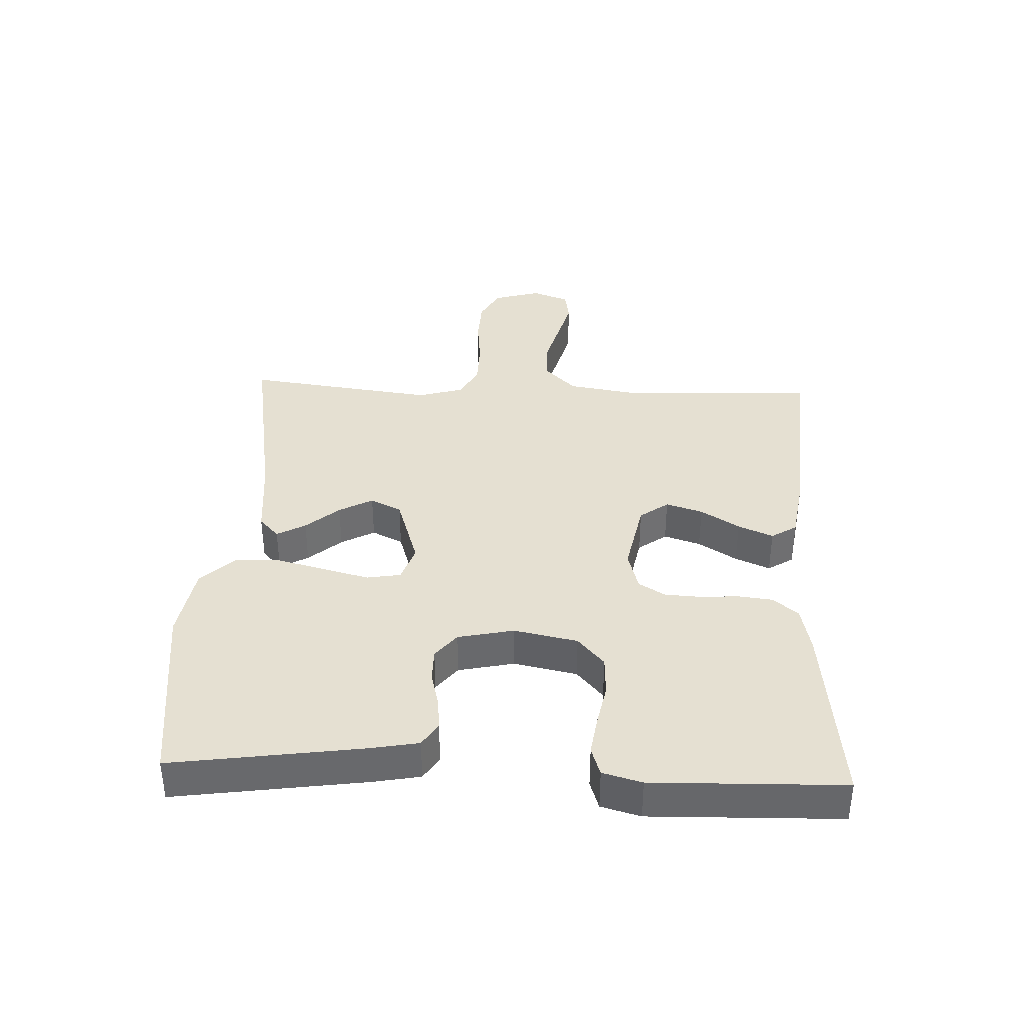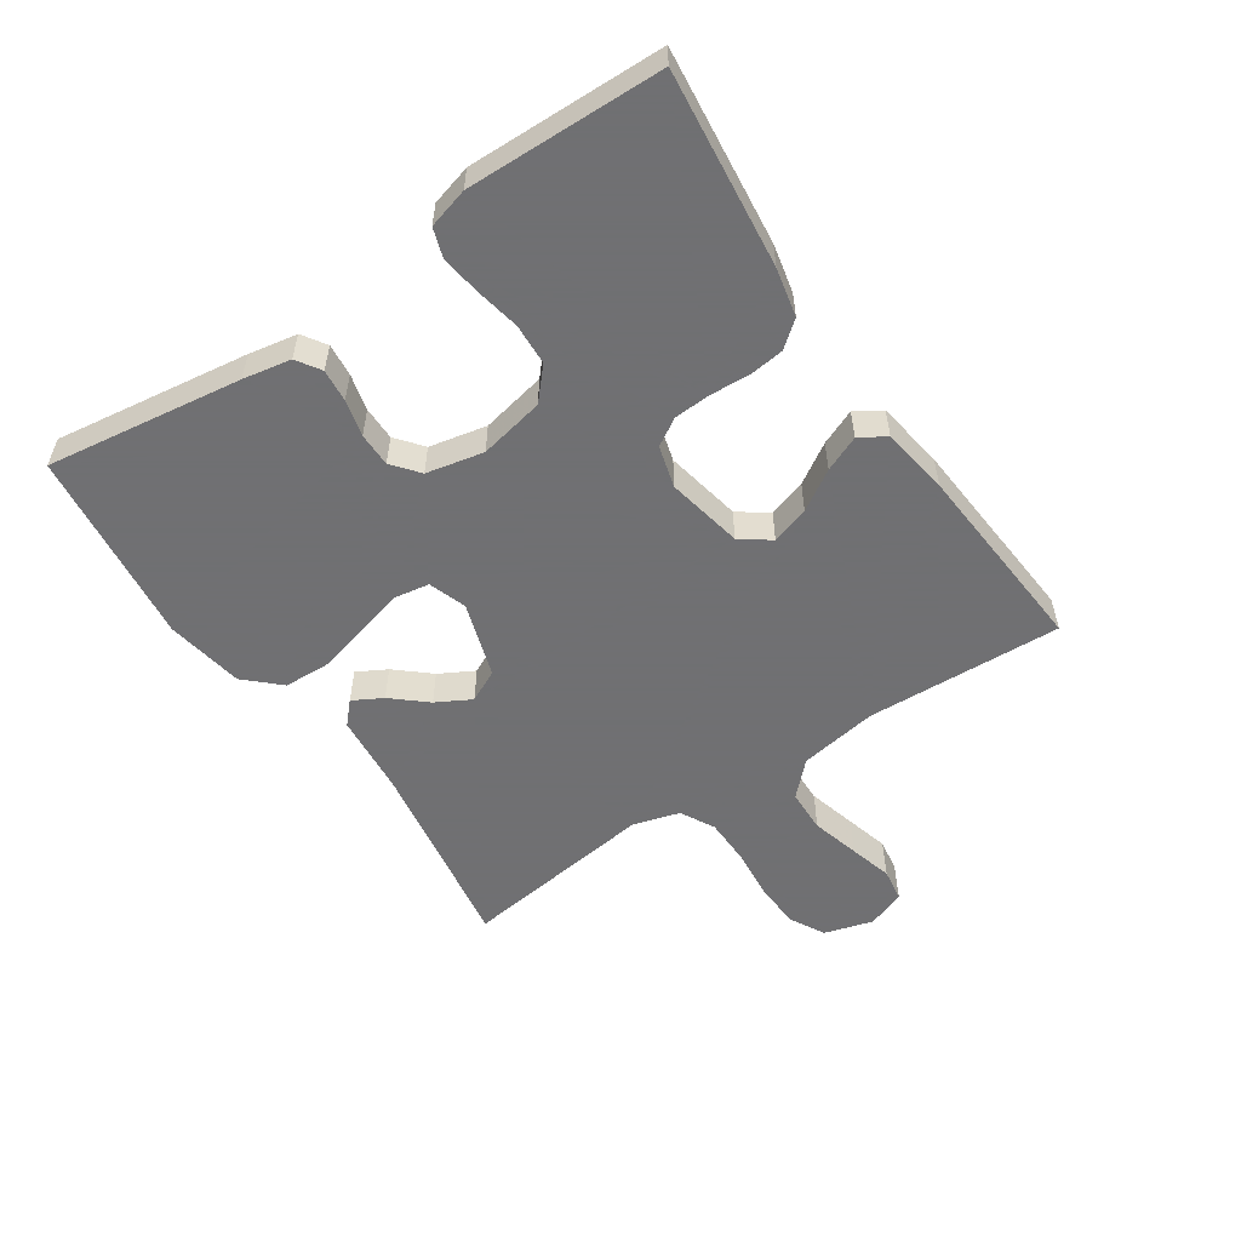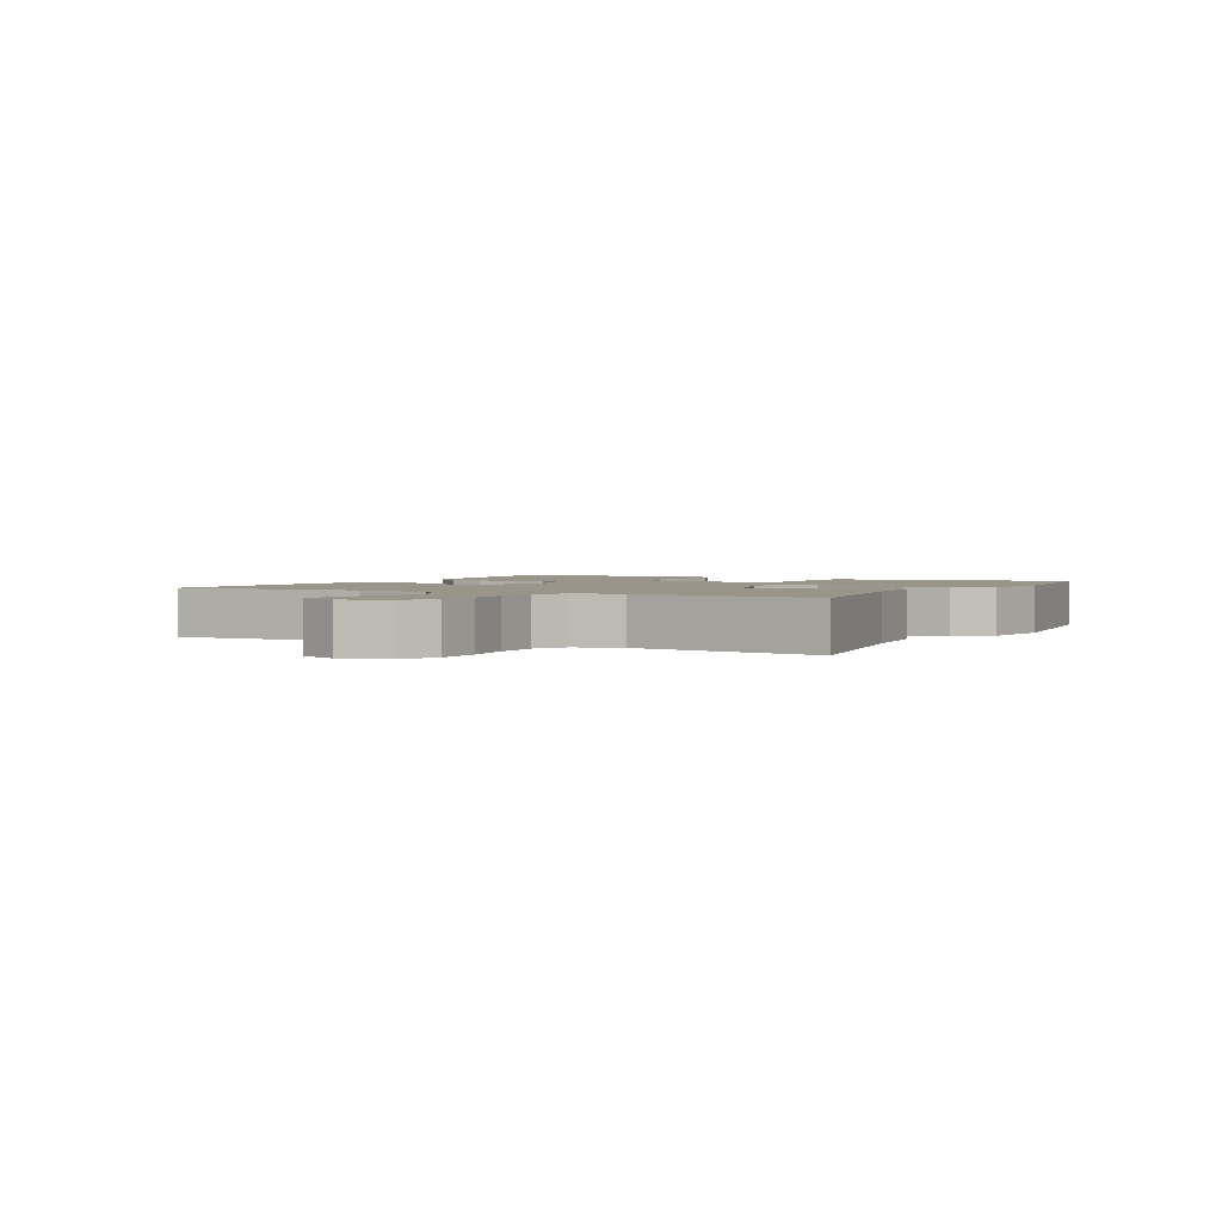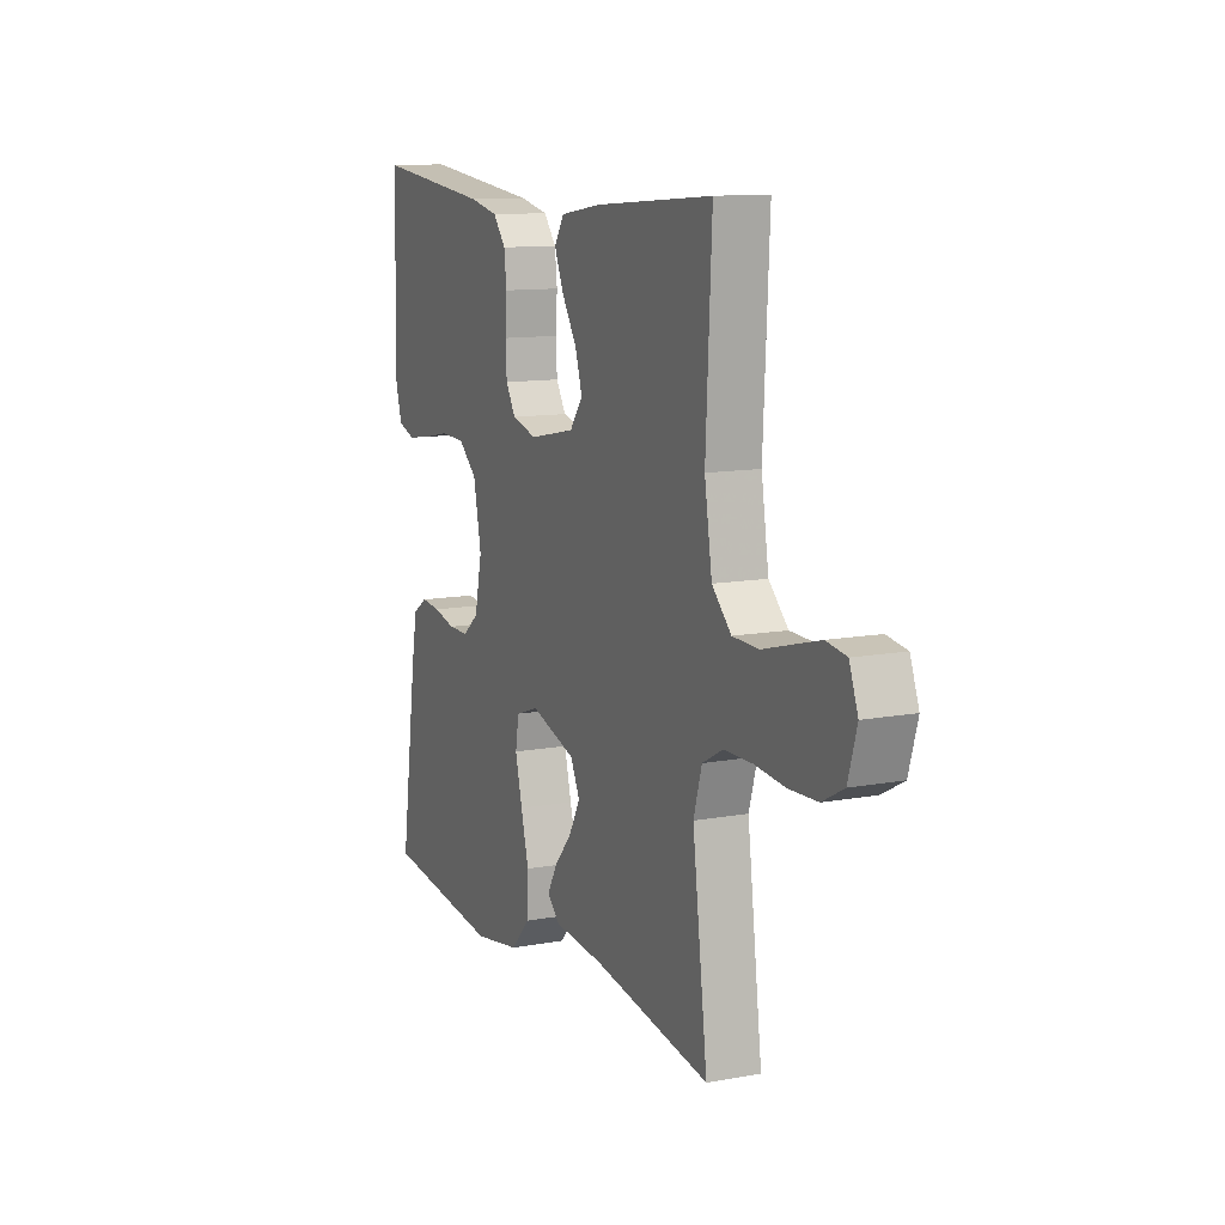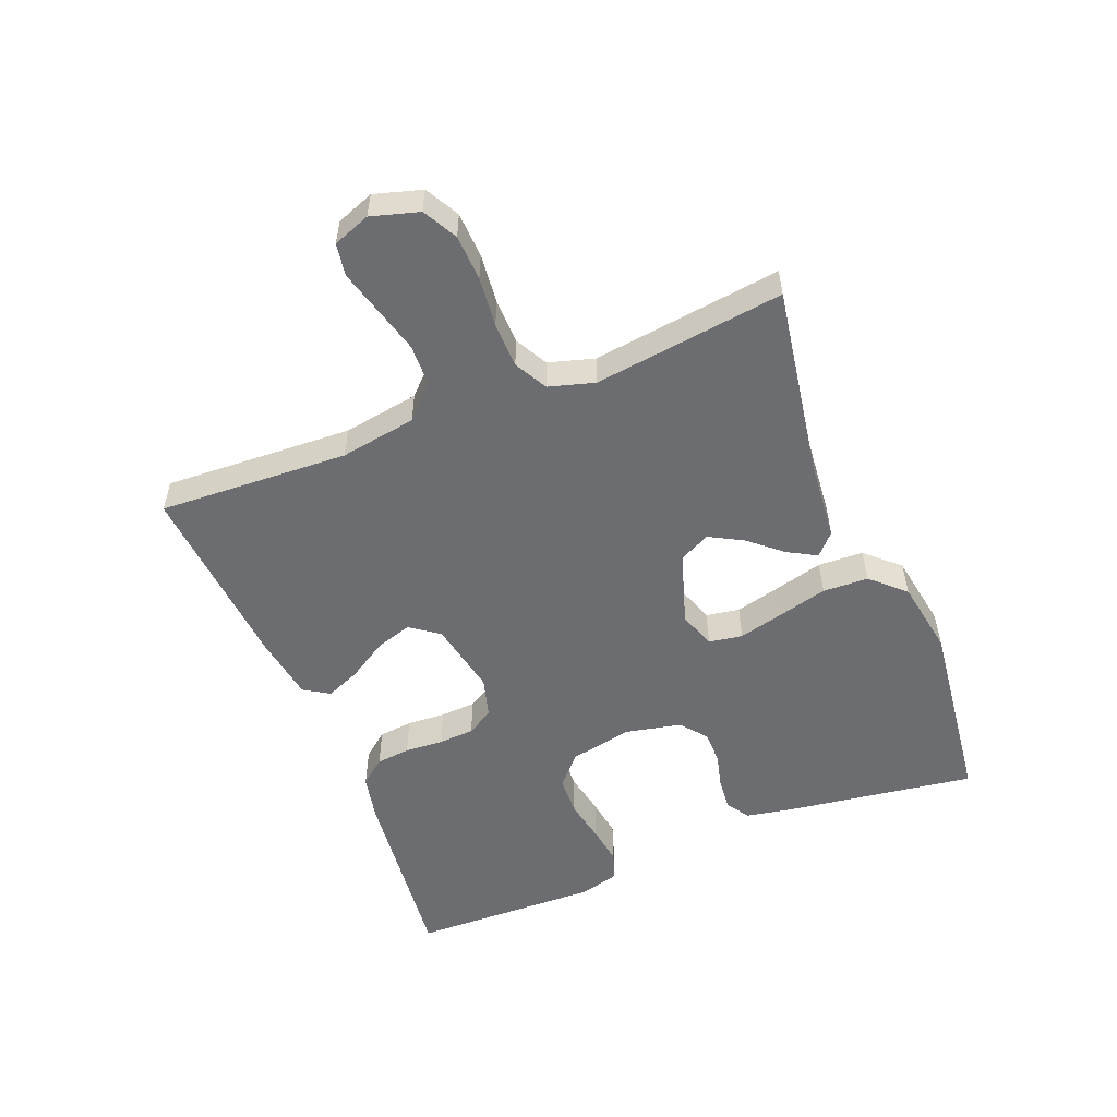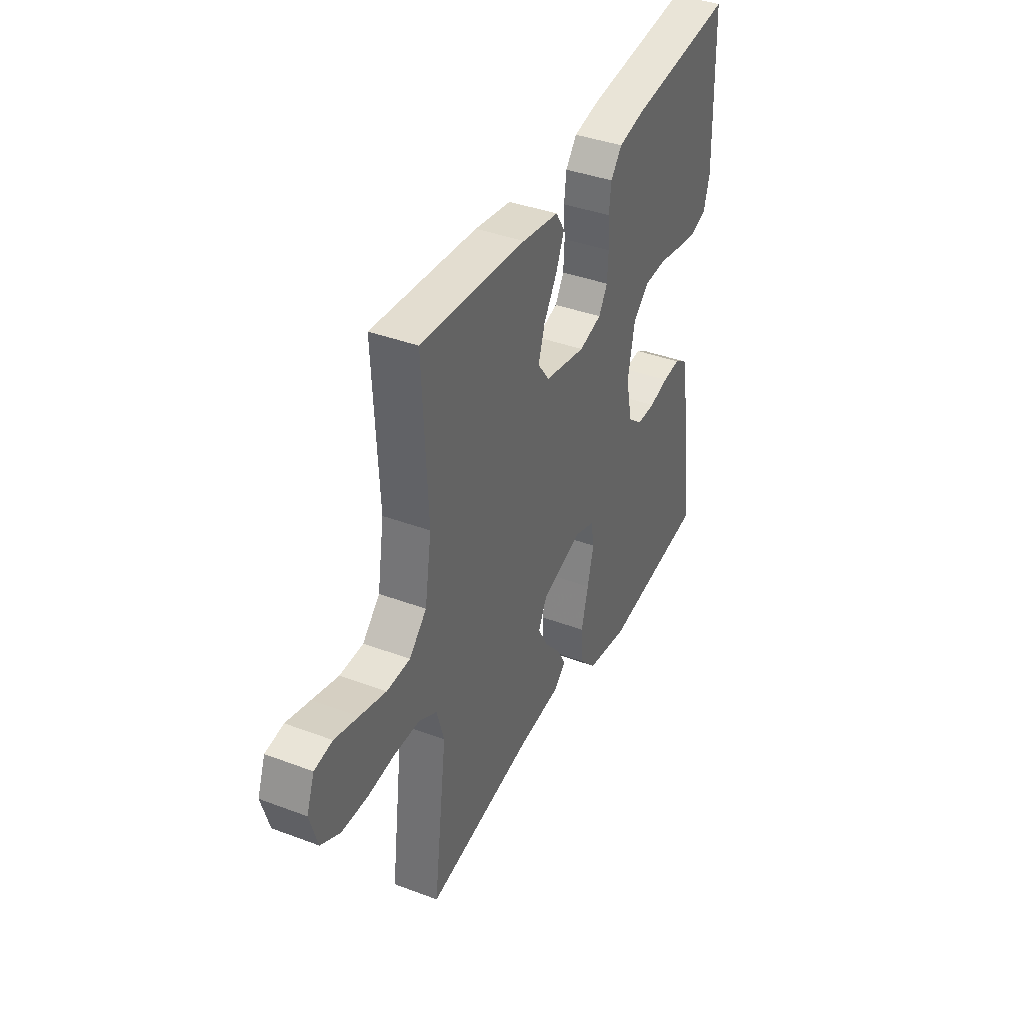
<metadata>
{"format":"obj","ext":"obj","renderer":"f3d","projection":"perspective","resolution":1024,"background":"white","views":[{"elev":37.7,"azim":-87.5,"up":"+Y"},{"elev":-55.0,"azim":-55.9,"up":"+Y"},{"elev":2.1,"azim":118.0,"up":"+Y"},{"elev":11.5,"azim":65.7,"up":"+Z"},{"elev":-54.0,"azim":111.9,"up":"+Y"},{"elev":39.1,"azim":115.2,"up":"+Z"}]}
</metadata>
<code>
v 0.5 0.07 -0.5
v 0.2 0.07 -0.45
v 0.073 0.07 -0.438
v 0.04 0.07 -0.407
v 0.065 0.07 -0.362
v 0.11 0.07 -0.31
v 0.139 0.07 -0.257
v 0.115 0.07 -0.208
v 0 0.07 -0.171
v -0.058 0.07 -0.191
v -0.067 0.07 -0.244
v -0.049 0.07 -0.316
v -0.029 0.07 -0.393
v -0.032 0.07 -0.465
v -0.081 0.07 -0.517
v -0.2 0.07 -0.537
v -0.5 0.07 -0.5
v -0.456 0.07 -0.2
v -0.442 0.07 -0.126
v -0.405 0.07 -0.102
v -0.355 0.07 -0.107
v -0.299 0.07 -0.121
v -0.247 0.07 -0.121
v -0.206 0.07 -0.088
v -0.187 0.07 0
v -0.207 0.07 0.1
v -0.254 0.07 0.142
v -0.317 0.07 0.145
v -0.384 0.07 0.132
v -0.446 0.07 0.123
v -0.491 0.07 0.138
v -0.508 0.07 0.2
v -0.5 0.07 0.5
v -0.2 0.07 0.466
v -0.126 0.07 0.45
v -0.094 0.07 0.41
v -0.088 0.07 0.356
v -0.092 0.07 0.295
v -0.089 0.07 0.239
v -0.064 0.07 0.197
v 0 0.07 0.179
v 0.117 0.07 0.202
v 0.15 0.07 0.247
v 0.132 0.07 0.305
v 0.094 0.07 0.366
v 0.071 0.07 0.421
v 0.096 0.07 0.461
v 0.2 0.07 0.477
v 0.5 0.07 0.5
v 0.485 0.07 0.2
v 0.504 0.07 0.08
v 0.553 0.07 0.031
v 0.619 0.07 0.029
v 0.693 0.07 0.049
v 0.76 0.07 0.067
v 0.811 0.07 0.059
v 0.833 0.07 0
v 0.811 0.07 -0.075
v 0.757 0.07 -0.104
v 0.685 0.07 -0.107
v 0.607 0.07 -0.099
v 0.535 0.07 -0.1
v 0.483 0.07 -0.128
v 0.462 0.07 -0.2
v 0.5 0 -0.5
v 0.2 0 -0.45
v 0.073 0 -0.438
v 0.04 0 -0.407
v 0.065 0 -0.362
v 0.11 0 -0.31
v 0.139 0 -0.257
v 0.115 0 -0.208
v 0 0 -0.171
v -0.058 0 -0.191
v -0.067 0 -0.244
v -0.049 0 -0.316
v -0.029 0 -0.393
v -0.032 0 -0.465
v -0.081 0 -0.517
v -0.2 0 -0.537
v -0.5 0 -0.5
v -0.456 0 -0.2
v -0.442 0 -0.126
v -0.405 0 -0.102
v -0.355 0 -0.107
v -0.299 0 -0.121
v -0.247 0 -0.121
v -0.206 0 -0.088
v -0.187 0 0
v -0.207 0 0.1
v -0.254 0 0.142
v -0.317 0 0.145
v -0.384 0 0.132
v -0.446 0 0.123
v -0.491 0 0.138
v -0.508 0 0.2
v -0.5 0 0.5
v -0.2 0 0.466
v -0.126 0 0.45
v -0.094 0 0.41
v -0.088 0 0.356
v -0.092 0 0.295
v -0.089 0 0.239
v -0.064 0 0.197
v 0 0 0.179
v 0.117 0 0.202
v 0.15 0 0.247
v 0.132 0 0.305
v 0.094 0 0.366
v 0.071 0 0.421
v 0.096 0 0.461
v 0.2 0 0.477
v 0.5 0 0.5
v 0.485 0 0.2
v 0.504 0 0.08
v 0.553 0 0.031
v 0.619 0 0.029
v 0.693 0 0.049
v 0.76 0 0.067
v 0.811 0 0.059
v 0.833 0 0
v 0.811 0 -0.075
v 0.757 0 -0.104
v 0.685 0 -0.107
v 0.607 0 -0.099
v 0.535 0 -0.1
v 0.483 0 -0.128
v 0.462 0 -0.2
f 59 60 61
f 58 59 61
f 57 58 61
f 56 57 61
f 55 56 61
f 54 55 61
f 53 54 61
f 52 53 61 62
f 51 52 62 63
f 48 49 50
f 47 48 50
f 46 47 50
f 45 46 50
f 44 45 50
f 51 63 64
f 50 51 64
f 44 50 64
f 43 44 64
f 36 37 38
f 35 36 38
f 34 35 38
f 33 34 38
f 32 33 38
f 31 32 38
f 30 31 38
f 29 30 38
f 28 29 38
f 27 28 38 39
f 26 27 39 40
f 20 21 22
f 19 20 22
f 18 19 22
f 17 18 22
f 16 17 22
f 15 16 22
f 14 15 22
f 13 14 22
f 12 13 22
f 11 12 22 23
f 10 11 23 24
f 4 5 6
f 3 4 6
f 2 3 6
f 2 6 7
f 1 2 7
f 64 1 7
f 43 64 7
f 42 43 7
f 25 26 40 41
f 25 41 42
f 24 25 42
f 10 24 42
f 9 10 42
f 42 7 8
f 8 9 42
f 125 124 123
f 125 123 122
f 125 122 121
f 125 121 120
f 125 120 119
f 125 119 118
f 125 118 117
f 126 125 117 116
f 127 126 116 115
f 114 113 112
f 114 112 111
f 114 111 110
f 114 110 109
f 114 109 108
f 128 127 115
f 128 115 114
f 128 114 108
f 128 108 107
f 102 101 100
f 102 100 99
f 102 99 98
f 102 98 97
f 102 97 96
f 102 96 95
f 102 95 94
f 102 94 93
f 102 93 92
f 103 102 92 91
f 104 103 91 90
f 86 85 84
f 86 84 83
f 86 83 82
f 86 82 81
f 86 81 80
f 86 80 79
f 86 79 78
f 86 78 77
f 86 77 76
f 87 86 76 75
f 88 87 75 74
f 70 69 68
f 70 68 67
f 70 67 66
f 71 70 66
f 71 66 65
f 71 65 128
f 71 128 107
f 71 107 106
f 105 104 90 89
f 106 105 89
f 106 89 88
f 106 88 74
f 106 74 73
f 72 71 106
f 106 73 72
f 1 65 66 2
f 2 66 67 3
f 3 67 68 4
f 4 68 69 5
f 5 69 70 6
f 6 70 71 7
f 7 71 72 8
f 8 72 73 9
f 9 73 74 10
f 10 74 75 11
f 11 75 76 12
f 12 76 77 13
f 13 77 78 14
f 14 78 79 15
f 15 79 80 16
f 16 80 81 17
f 17 81 82 18
f 18 82 83 19
f 19 83 84 20
f 20 84 85 21
f 21 85 86 22
f 22 86 87 23
f 23 87 88 24
f 24 88 89 25
f 25 89 90 26
f 26 90 91 27
f 27 91 92 28
f 28 92 93 29
f 29 93 94 30
f 30 94 95 31
f 31 95 96 32
f 32 96 97 33
f 33 97 98 34
f 34 98 99 35
f 35 99 100 36
f 36 100 101 37
f 37 101 102 38
f 38 102 103 39
f 39 103 104 40
f 40 104 105 41
f 41 105 106 42
f 42 106 107 43
f 43 107 108 44
f 44 108 109 45
f 45 109 110 46
f 46 110 111 47
f 47 111 112 48
f 48 112 113 49
f 49 113 114 50
f 50 114 115 51
f 51 115 116 52
f 52 116 117 53
f 53 117 118 54
f 54 118 119 55
f 55 119 120 56
f 56 120 121 57
f 57 121 122 58
f 58 122 123 59
f 59 123 124 60
f 60 124 125 61
f 61 125 126 62
f 62 126 127 63
f 63 127 128 64
f 64 128 65 1

</code>
